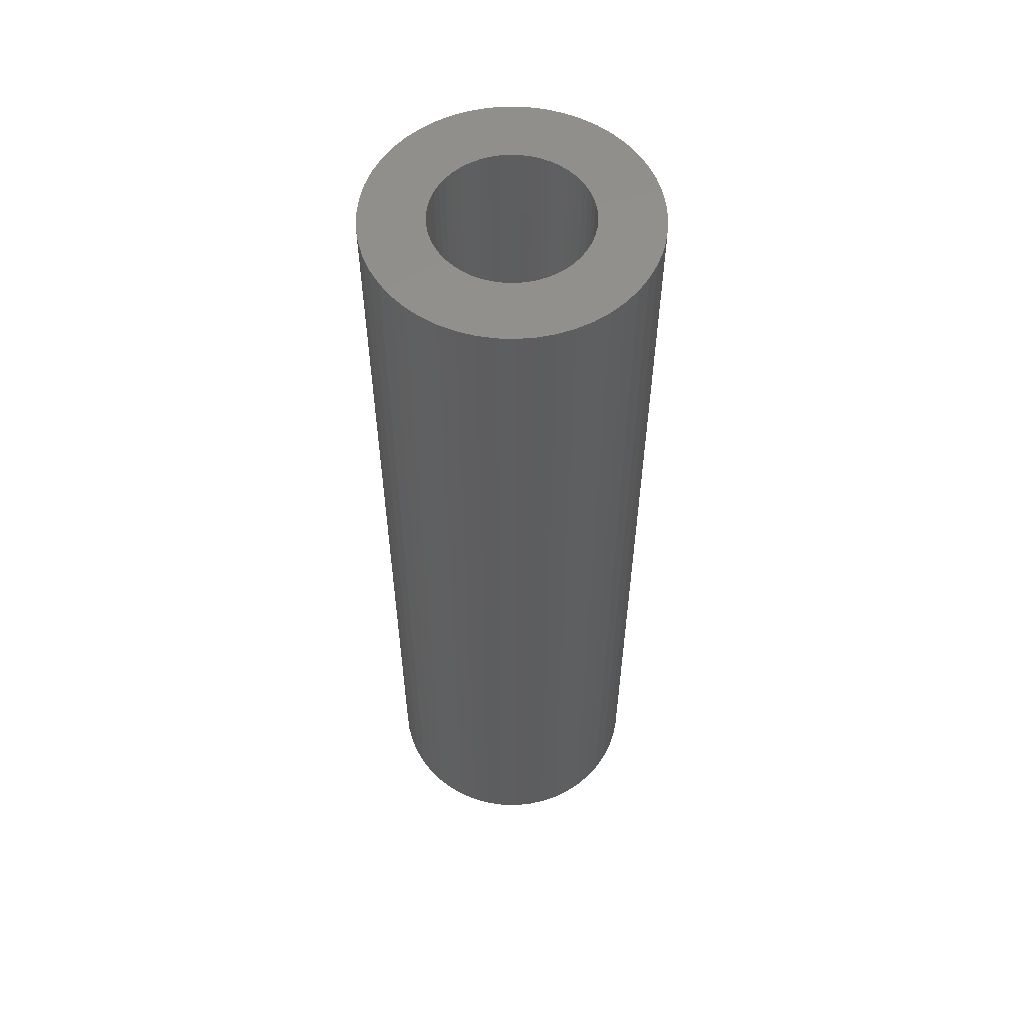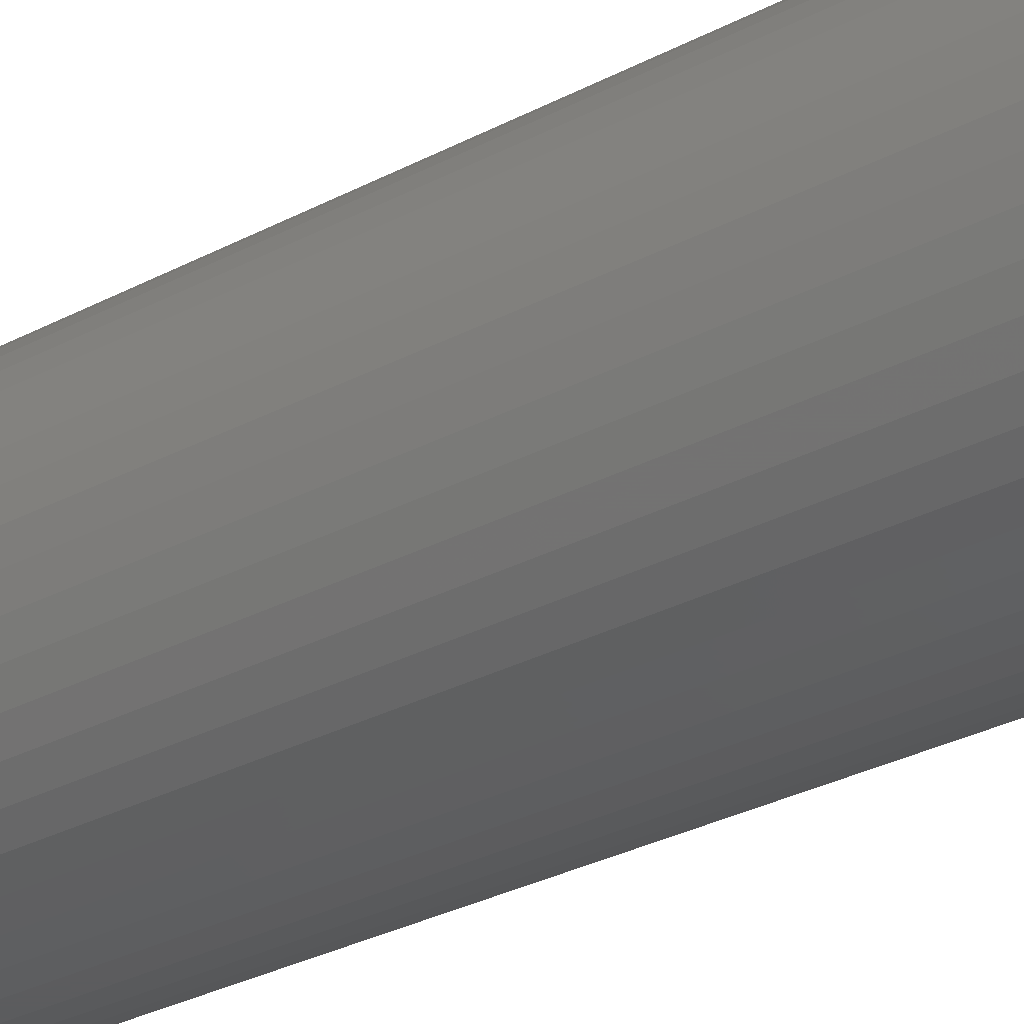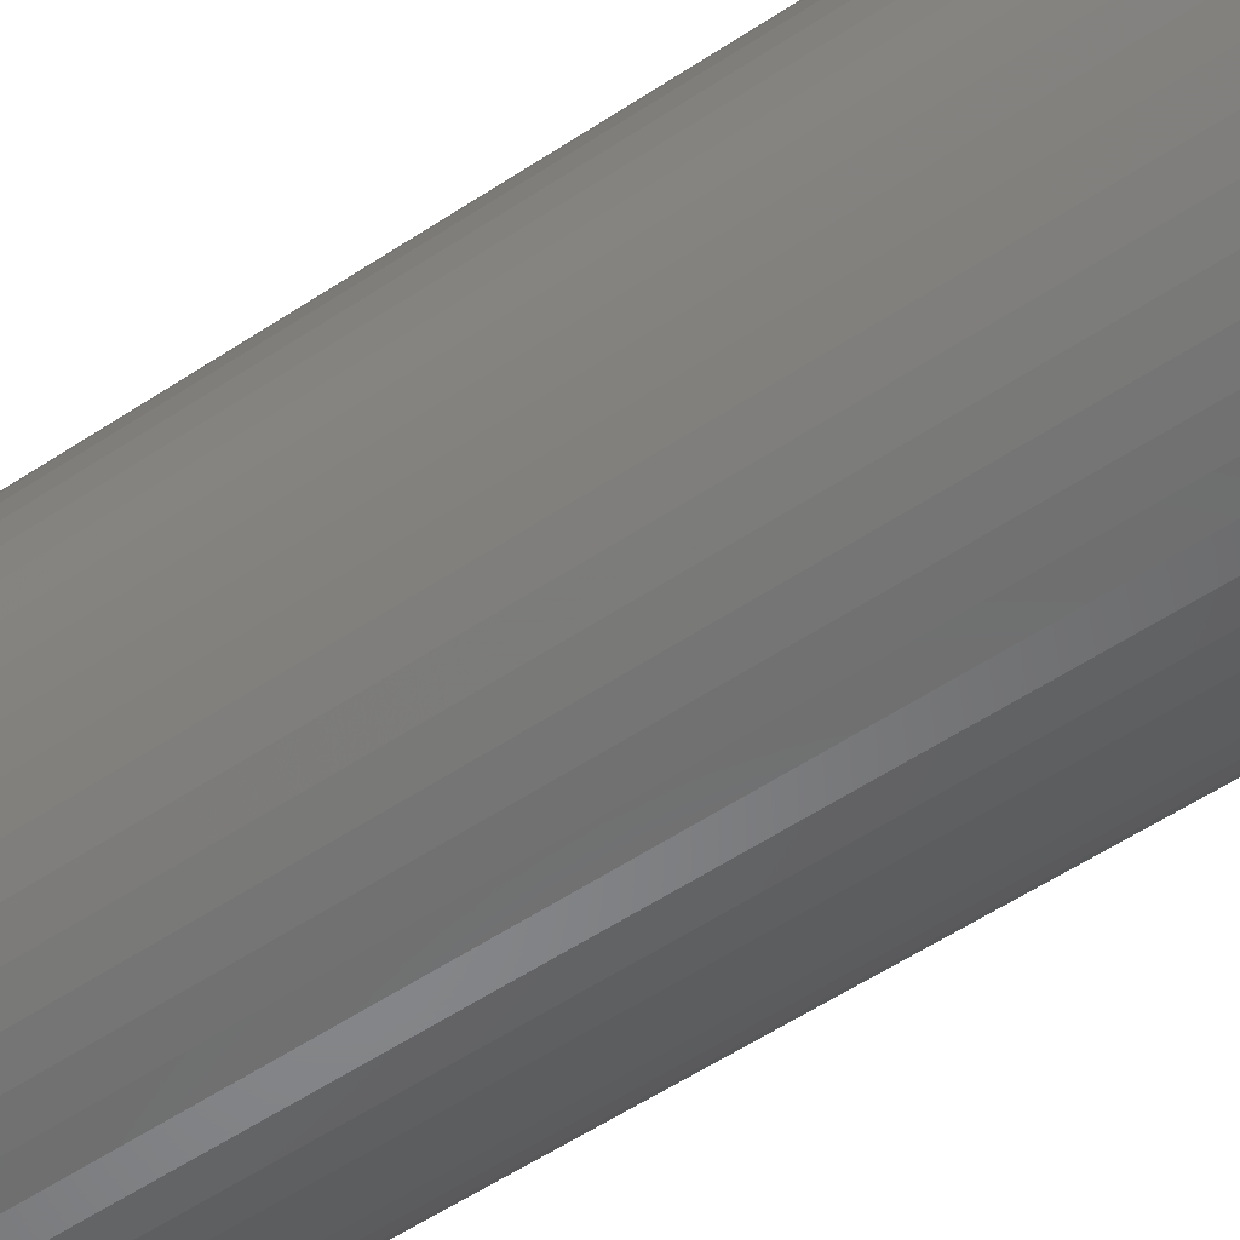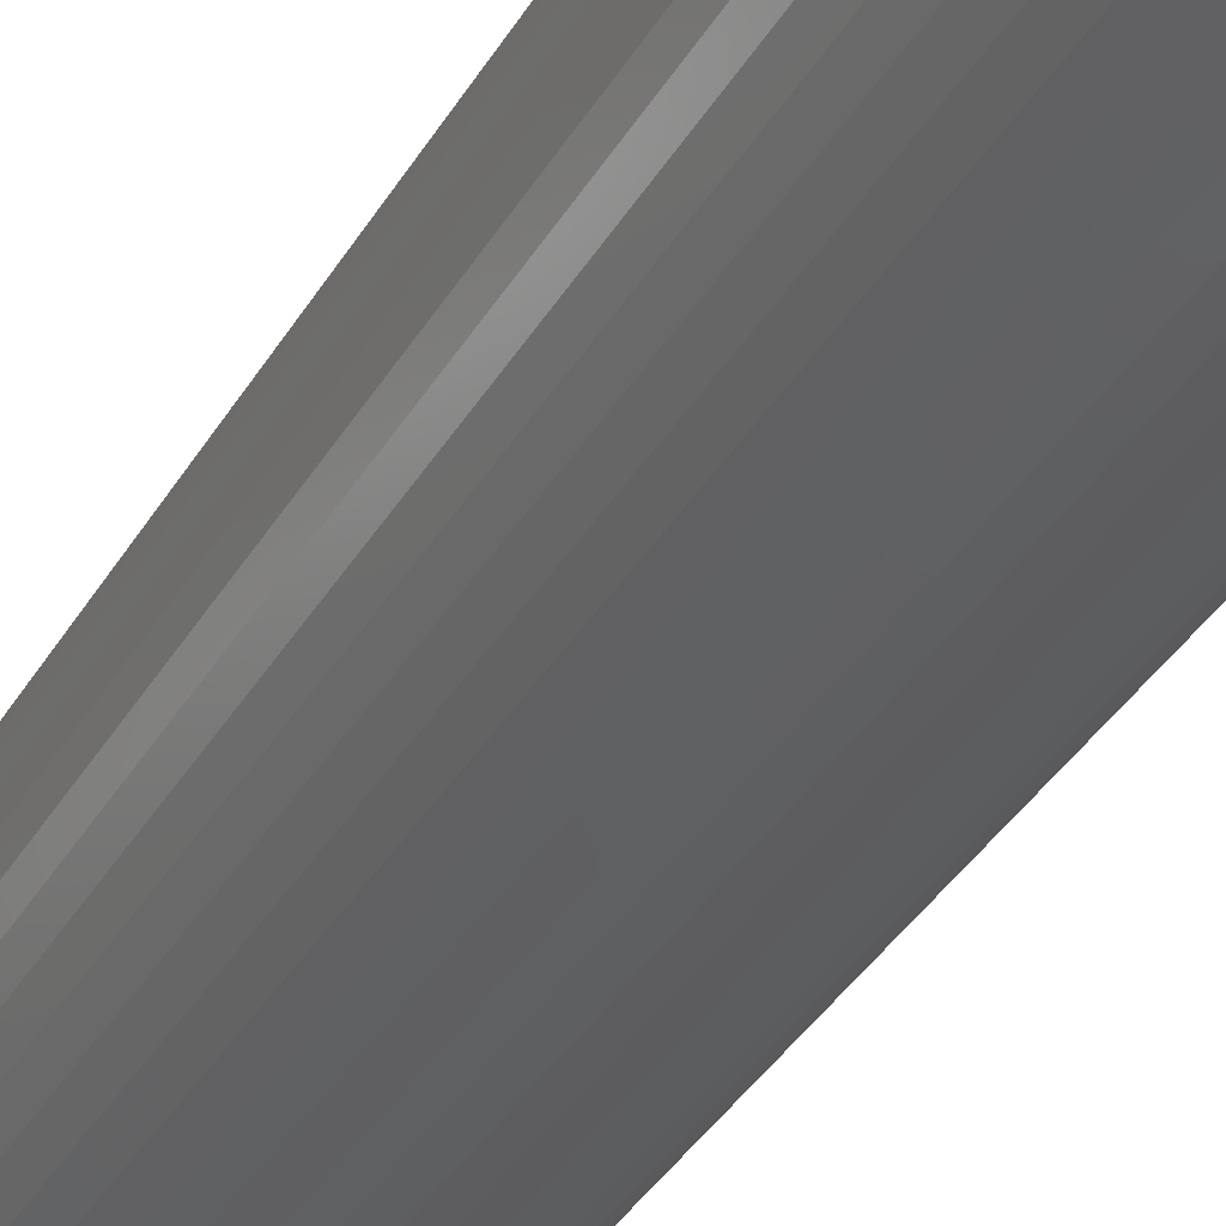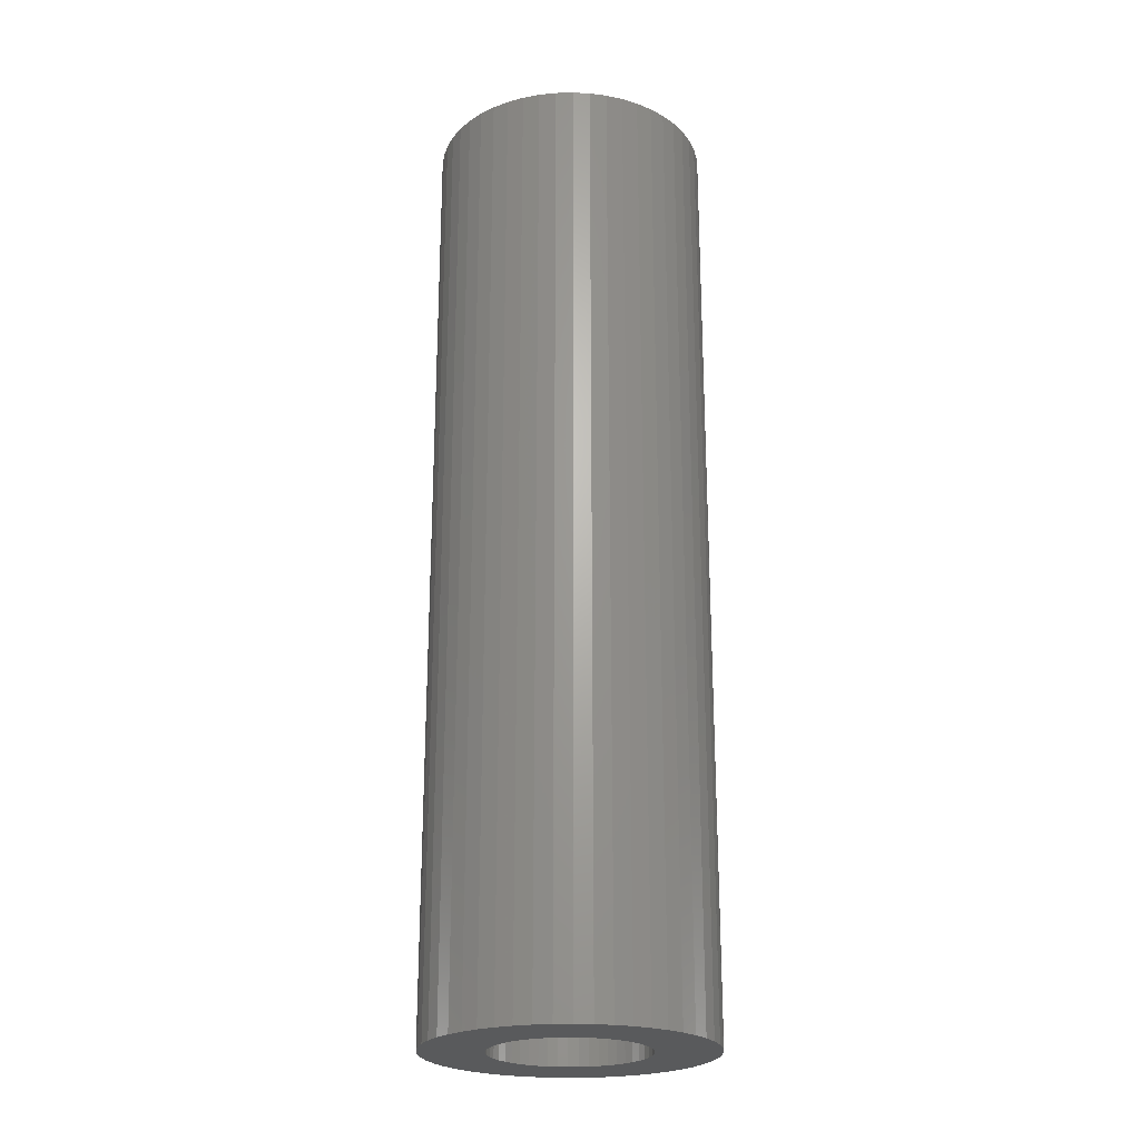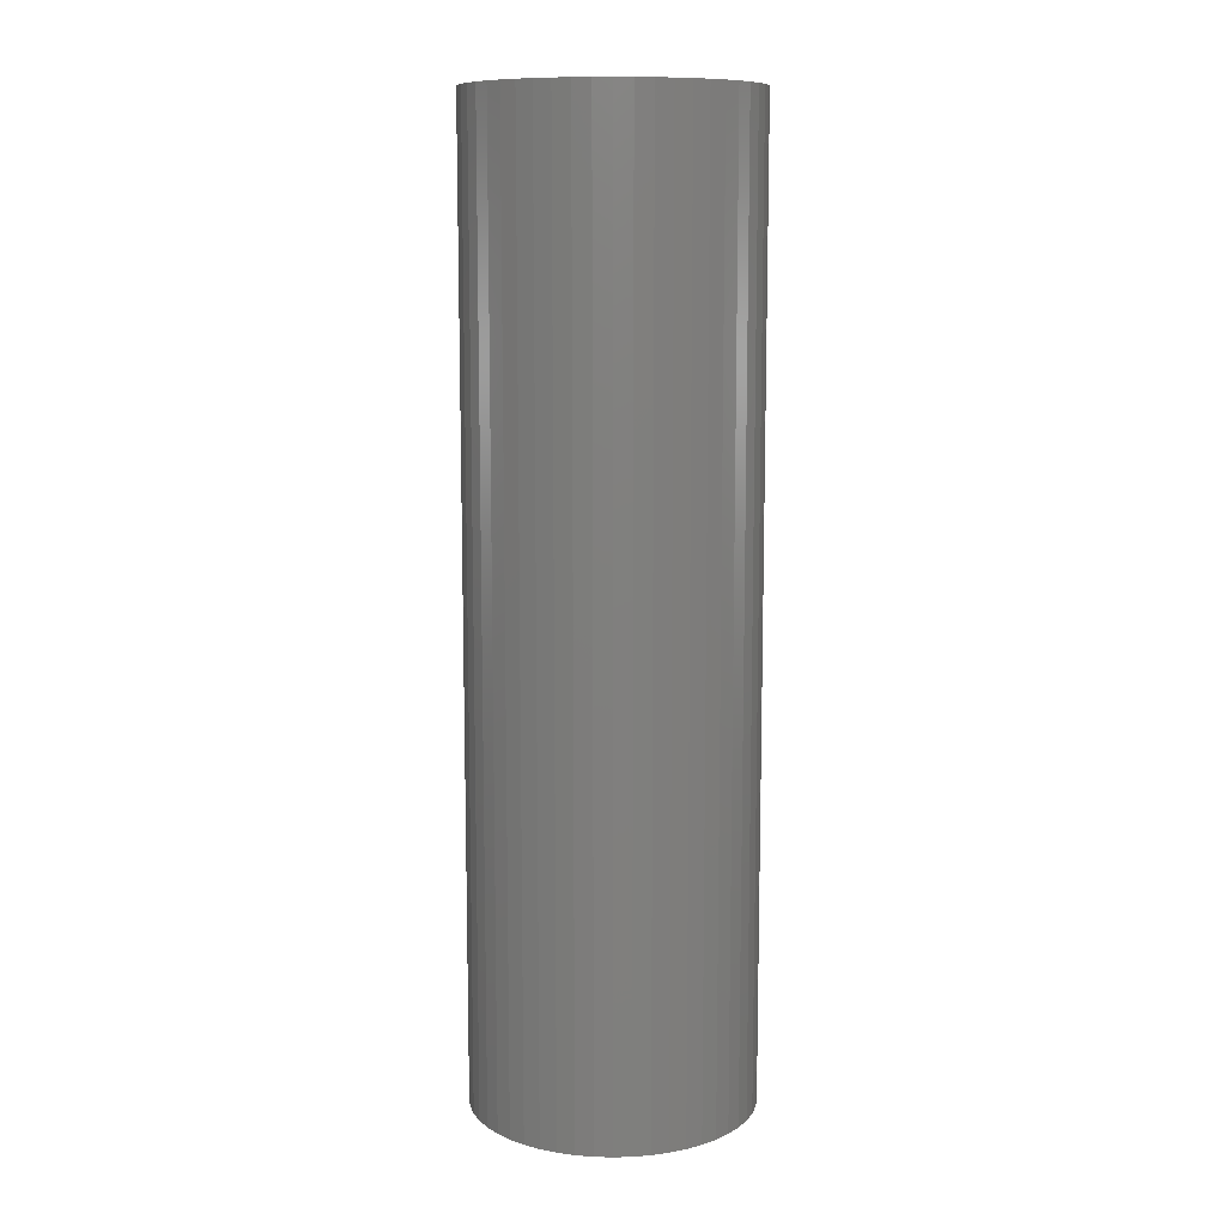
<metadata>
{"format":"stl","ext":"stl","renderer":"f3d","projection":"perspective","resolution":1024,"background":"white","views":[{"elev":56.5,"azim":-26.8,"up":"+Z"},{"elev":-29.4,"azim":128.4,"up":"+Y"},{"elev":-53.3,"azim":125.8,"up":"+Y"},{"elev":-37.9,"azim":152.4,"up":"+Y"},{"elev":-23.4,"azim":-26.4,"up":"+Z"},{"elev":10.5,"azim":90.0,"up":"+Z"}]}
</metadata>
<code>
# stl→obj: 200 verts, 400 faces
v 9.5 0 32.5
v 9.425 1.191 -32.5
v 9.425 1.191 32.5
v 9.5 0 -32.5
v -9.5 0 -32.5
v -9.425 1.191 32.5
v -9.425 1.191 -32.5
v -9.5 0 32.5
v 0.5965 9.481 -32.5
v -0.5965 9.481 32.5
v 0.5965 9.481 32.5
v -0.5965 9.481 -32.5
v -0.5965 -9.481 -32.5
v 0.5965 -9.481 32.5
v -0.5965 -9.481 32.5
v 0.5965 -9.481 -32.5
v 6.925 6.503 -32.5
v 6.056 7.32 32.5
v 6.925 6.503 32.5
v 6.056 7.32 -32.5
v -6.056 7.32 -32.5
v -6.925 6.503 32.5
v -6.056 7.32 32.5
v -6.925 6.503 -32.5
v -2.936 9.035 -32.5
v -4.045 8.596 32.5
v -2.936 9.035 32.5
v -4.045 8.596 -32.5
v 8.833 3.497 32.5
v 8.325 4.577 -32.5
v 8.325 4.577 32.5
v 8.833 3.497 -32.5
v 9.202 2.363 -32.5
v 9.202 2.363 32.5
v 7.686 5.584 -32.5
v 7.686 5.584 32.5
v 4.045 8.596 -32.5
v 2.936 9.035 32.5
v 4.045 8.596 32.5
v 2.936 9.035 -32.5
v 5.09 8.021 -32.5
v 5.09 8.021 32.5
v -8.833 3.497 -32.5
v -8.325 4.577 32.5
v -8.325 4.577 -32.5
v -8.833 3.497 32.5
v -7.686 5.584 -32.5
v -7.686 5.584 32.5
v -9.202 2.363 -32.5
v -9.202 2.363 32.5
v -1.78 9.332 -32.5
v -1.78 9.332 32.5
v 1.78 9.332 32.5
v 1.78 9.332 -32.5
v 5.25 0 32.5
v 5.209 0.658 32.5
v 9.425 -1.191 32.5
v 5.085 1.306 32.5
v 5.209 -0.658 32.5
v 4.881 1.933 32.5
v 9.202 -2.363 32.5
v 4.601 2.529 32.5
v 5.085 -1.306 32.5
v 4.247 3.086 32.5
v 8.833 -3.497 32.5
v 3.827 3.594 32.5
v 4.881 -1.933 32.5
v 8.325 -4.577 32.5
v 3.346 4.045 32.5
v 2.813 4.433 32.5
v 2.235 4.75 32.5
v 1.622 4.993 32.5
v 0.9838 5.157 32.5
v 0.3296 5.24 32.5
v -0.3296 5.24 32.5
v -0.9838 5.157 32.5
v -1.622 4.993 32.5
v -2.235 4.75 32.5
v -2.813 4.433 32.5
v -5.09 8.021 32.5
v -3.346 4.045 32.5
v -3.827 3.594 32.5
v -4.247 3.086 32.5
v -4.601 2.529 32.5
v -4.881 1.933 32.5
v 4.601 -2.529 32.5
v 7.686 -5.584 32.5
v 4.247 -3.086 32.5
v 6.925 -6.503 32.5
v 3.827 -3.594 32.5
v 6.056 -7.32 32.5
v 3.346 -4.045 32.5
v 5.09 -8.021 32.5
v 2.813 -4.433 32.5
v 4.045 -8.596 32.5
v 2.235 -4.75 32.5
v 2.936 -9.035 32.5
v 1.622 -4.993 32.5
v 1.78 -9.332 32.5
v 0.9838 -5.157 32.5
v 0.3296 -5.24 32.5
v -0.3296 -5.24 32.5
v -0.9838 -5.157 32.5
v -1.78 -9.332 32.5
v -1.622 -4.993 32.5
v -2.936 -9.035 32.5
v -2.235 -4.75 32.5
v -4.045 -8.596 32.5
v -2.813 -4.433 32.5
v -5.09 -8.021 32.5
v -3.346 -4.045 32.5
v -6.056 -7.32 32.5
v -3.827 -3.594 32.5
v -6.925 -6.503 32.5
v -4.247 -3.086 32.5
v -7.686 -5.584 32.5
v -4.601 -2.529 32.5
v -8.325 -4.577 32.5
v -4.881 -1.933 32.5
v -8.833 -3.497 32.5
v -5.085 -1.306 32.5
v -9.202 -2.363 32.5
v -5.209 -0.658 32.5
v -9.425 -1.191 32.5
v -5.25 0 32.5
v -5.085 1.306 32.5
v -5.209 0.658 32.5
v -5.09 8.021 -32.5
v 9.425 -1.191 -32.5
v 7.686 -5.584 -32.5
v 6.925 -6.503 -32.5
v 9.202 -2.363 -32.5
v 8.833 -3.497 -32.5
v -8.325 -4.577 -32.5
v -8.833 -3.497 -32.5
v 5.25 0 -32.5
v 5.209 -0.658 -32.5
v 5.085 -1.306 -32.5
v 5.209 0.658 -32.5
v 4.881 -1.933 -32.5
v 8.325 -4.577 -32.5
v 4.601 -2.529 -32.5
v 5.085 1.306 -32.5
v 4.247 -3.086 -32.5
v 3.827 -3.594 -32.5
v 6.056 -7.32 -32.5
v 4.881 1.933 -32.5
v 3.346 -4.045 -32.5
v 5.09 -8.021 -32.5
v 2.813 -4.433 -32.5
v 4.045 -8.596 -32.5
v 2.235 -4.75 -32.5
v 2.936 -9.035 -32.5
v 1.622 -4.993 -32.5
v 1.78 -9.332 -32.5
v 0.9838 -5.157 -32.5
v 0.3296 -5.24 -32.5
v -0.3296 -5.24 -32.5
v -0.9838 -5.157 -32.5
v -1.78 -9.332 -32.5
v -1.622 -4.993 -32.5
v -2.936 -9.035 -32.5
v -2.235 -4.75 -32.5
v -4.045 -8.596 -32.5
v -2.813 -4.433 -32.5
v -5.09 -8.021 -32.5
v -3.346 -4.045 -32.5
v -6.056 -7.32 -32.5
v -3.827 -3.594 -32.5
v -6.925 -6.503 -32.5
v -4.247 -3.086 -32.5
v -7.686 -5.584 -32.5
v -4.601 -2.529 -32.5
v -4.881 -1.933 -32.5
v 4.601 2.529 -32.5
v 4.247 3.086 -32.5
v 3.827 3.594 -32.5
v 3.346 4.045 -32.5
v 2.813 4.433 -32.5
v 2.235 4.75 -32.5
v 1.622 4.993 -32.5
v 0.9838 5.157 -32.5
v 0.3296 5.24 -32.5
v -0.3296 5.24 -32.5
v -0.9838 5.157 -32.5
v -1.622 4.993 -32.5
v -2.235 4.75 -32.5
v -2.813 4.433 -32.5
v -3.346 4.045 -32.5
v -3.827 3.594 -32.5
v -4.247 3.086 -32.5
v -4.601 2.529 -32.5
v -4.881 1.933 -32.5
v -5.085 1.306 -32.5
v -5.209 0.658 -32.5
v -5.25 0 -32.5
v -5.085 -1.306 -32.5
v -9.202 -2.363 -32.5
v -5.209 -0.658 -32.5
v -9.425 -1.191 -32.5
f 1 2 3
f 2 1 4
f 5 6 7
f 6 5 8
f 9 10 11
f 10 9 12
f 13 14 15
f 14 13 16
f 17 18 19
f 18 17 20
f 21 22 23
f 22 21 24
f 25 26 27
f 26 25 28
f 29 30 31
f 30 29 32
f 3 33 34
f 33 3 2
f 31 35 36
f 35 31 30
f 37 38 39
f 38 37 40
f 41 39 42
f 39 41 37
f 43 44 45
f 44 43 46
f 47 22 24
f 22 47 48
f 49 46 43
f 46 49 50
f 51 27 52
f 27 51 25
f 34 32 29
f 32 34 33
f 36 17 19
f 17 36 35
f 40 53 38
f 53 40 54
f 54 11 53
f 11 54 9
f 20 42 18
f 42 20 41
f 45 48 47
f 48 45 44
f 7 50 49
f 50 7 6
f 55 1 3
f 56 3 34
f 1 55 57
f 58 34 29
f 59 57 55
f 60 29 31
f 57 59 61
f 62 31 36
f 63 61 59
f 64 36 19
f 61 63 65
f 66 19 18
f 67 65 63
f 65 67 68
f 3 56 55
f 69 18 42
f 34 58 56
f 29 60 58
f 31 62 60
f 36 64 62
f 70 42 39
f 19 66 64
f 18 69 66
f 71 39 38
f 42 70 69
f 39 71 70
f 72 38 53
f 38 72 71
f 53 73 72
f 11 73 53
f 11 74 73
f 11 75 74
f 10 75 11
f 10 76 75
f 52 76 10
f 76 52 77
f 27 77 52
f 77 27 78
f 26 78 27
f 78 26 79
f 80 79 26
f 79 80 81
f 23 81 80
f 81 23 82
f 22 82 23
f 82 22 83
f 48 83 22
f 83 48 84
f 44 84 48
f 84 44 85
f 86 68 67
f 68 86 87
f 88 87 86
f 87 88 89
f 90 89 88
f 89 90 91
f 92 91 90
f 91 92 93
f 94 93 92
f 93 94 95
f 96 95 94
f 95 96 97
f 98 97 96
f 97 98 99
f 100 99 98
f 100 14 99
f 101 14 100
f 102 14 101
f 102 15 14
f 103 15 102
f 104 103 105
f 103 104 15
f 106 105 107
f 108 107 109
f 105 106 104
f 110 109 111
f 112 111 113
f 107 108 106
f 114 113 115
f 116 115 117
f 118 117 119
f 120 119 121
f 109 110 108
f 122 121 123
f 124 123 125
f 46 85 44
f 111 112 110
f 85 46 126
f 113 114 112
f 50 126 46
f 115 116 114
f 126 50 127
f 117 118 116
f 6 127 50
f 119 120 118
f 127 6 125
f 121 122 120
f 8 125 6
f 123 124 122
f 125 8 124
f 28 80 26
f 80 28 128
f 128 23 80
f 23 128 21
f 12 52 10
f 52 12 51
f 57 4 1
f 4 57 129
f 89 130 87
f 130 89 131
f 65 132 61
f 132 65 133
f 61 129 57
f 129 61 132
f 134 120 135
f 120 134 118
f 136 4 129
f 137 129 132
f 4 136 2
f 138 132 133
f 139 2 136
f 140 133 141
f 2 139 33
f 142 141 130
f 143 33 139
f 144 130 131
f 33 143 32
f 145 131 146
f 147 32 143
f 32 147 30
f 129 137 136
f 148 146 149
f 132 138 137
f 133 140 138
f 141 142 140
f 130 144 142
f 150 149 151
f 131 145 144
f 146 148 145
f 152 151 153
f 149 150 148
f 151 152 150
f 154 153 155
f 153 154 152
f 155 156 154
f 16 156 155
f 16 157 156
f 16 158 157
f 13 158 16
f 13 159 158
f 160 159 13
f 159 160 161
f 162 161 160
f 161 162 163
f 164 163 162
f 163 164 165
f 166 165 164
f 165 166 167
f 168 167 166
f 167 168 169
f 170 169 168
f 169 170 171
f 172 171 170
f 171 172 173
f 134 173 172
f 173 134 174
f 175 30 147
f 30 175 35
f 176 35 175
f 35 176 17
f 177 17 176
f 17 177 20
f 178 20 177
f 20 178 41
f 179 41 178
f 41 179 37
f 180 37 179
f 37 180 40
f 181 40 180
f 40 181 54
f 182 54 181
f 182 9 54
f 183 9 182
f 184 9 183
f 184 12 9
f 185 12 184
f 51 185 186
f 185 51 12
f 25 186 187
f 28 187 188
f 186 25 51
f 128 188 189
f 21 189 190
f 187 28 25
f 24 190 191
f 47 191 192
f 45 192 193
f 43 193 194
f 188 128 28
f 49 194 195
f 7 195 196
f 135 174 134
f 189 21 128
f 174 135 197
f 190 24 21
f 198 197 135
f 191 47 24
f 197 198 199
f 192 45 47
f 200 199 198
f 193 43 45
f 199 200 196
f 194 49 43
f 5 196 200
f 195 7 49
f 196 5 7
f 151 93 95
f 93 151 149
f 146 89 91
f 89 146 131
f 87 141 68
f 141 87 130
f 135 122 198
f 122 135 120
f 153 95 97
f 95 153 151
f 155 97 99
f 97 155 153
f 16 99 14
f 99 16 155
f 68 133 65
f 133 68 141
f 160 15 104
f 15 160 13
f 164 106 108
f 106 164 162
f 162 104 106
f 104 162 160
f 170 116 172
f 116 170 114
f 170 112 114
f 112 170 168
f 198 124 200
f 124 198 122
f 200 8 5
f 8 200 124
f 149 91 93
f 91 149 146
f 172 118 134
f 118 172 116
f 166 108 110
f 108 166 164
f 168 110 112
f 110 168 166
f 136 56 139
f 56 136 55
f 125 195 127
f 195 125 196
f 184 74 75
f 74 184 183
f 157 102 101
f 102 157 158
f 145 92 90
f 92 145 148
f 178 66 69
f 66 178 177
f 190 81 82
f 81 190 189
f 187 77 78
f 77 187 186
f 147 62 175
f 62 147 60
f 139 58 143
f 58 139 56
f 181 71 72
f 71 181 180
f 180 70 71
f 70 180 179
f 85 192 84
f 192 85 193
f 188 78 79
f 78 188 187
f 186 76 77
f 76 186 185
f 156 101 100
f 101 156 157
f 152 98 96
f 98 152 154
f 143 60 147
f 60 143 58
f 176 66 177
f 66 176 64
f 175 64 176
f 64 175 62
f 182 72 73
f 72 182 181
f 183 73 74
f 73 183 182
f 179 69 70
f 69 179 178
f 84 191 83
f 191 84 192
f 83 190 82
f 190 83 191
f 126 193 85
f 193 126 194
f 127 194 126
f 194 127 195
f 189 79 81
f 79 189 188
f 185 75 76
f 75 185 184
f 138 59 137
f 59 138 63
f 167 113 111
f 113 167 169
f 117 174 119
f 174 117 173
f 115 173 117
f 173 115 171
f 123 196 125
f 196 123 199
f 150 96 94
f 96 150 152
f 145 88 144
f 88 145 90
f 142 67 140
f 67 142 86
f 137 55 136
f 55 137 59
f 161 107 105
f 107 161 163
f 113 171 115
f 171 113 169
f 121 199 123
f 199 121 197
f 119 197 121
f 197 119 174
f 148 94 92
f 94 148 150
f 154 100 98
f 100 154 156
f 144 86 142
f 86 144 88
f 140 63 138
f 63 140 67
f 158 103 102
f 103 158 159
f 163 109 107
f 109 163 165
f 165 111 109
f 111 165 167
f 159 105 103
f 105 159 161

</code>
